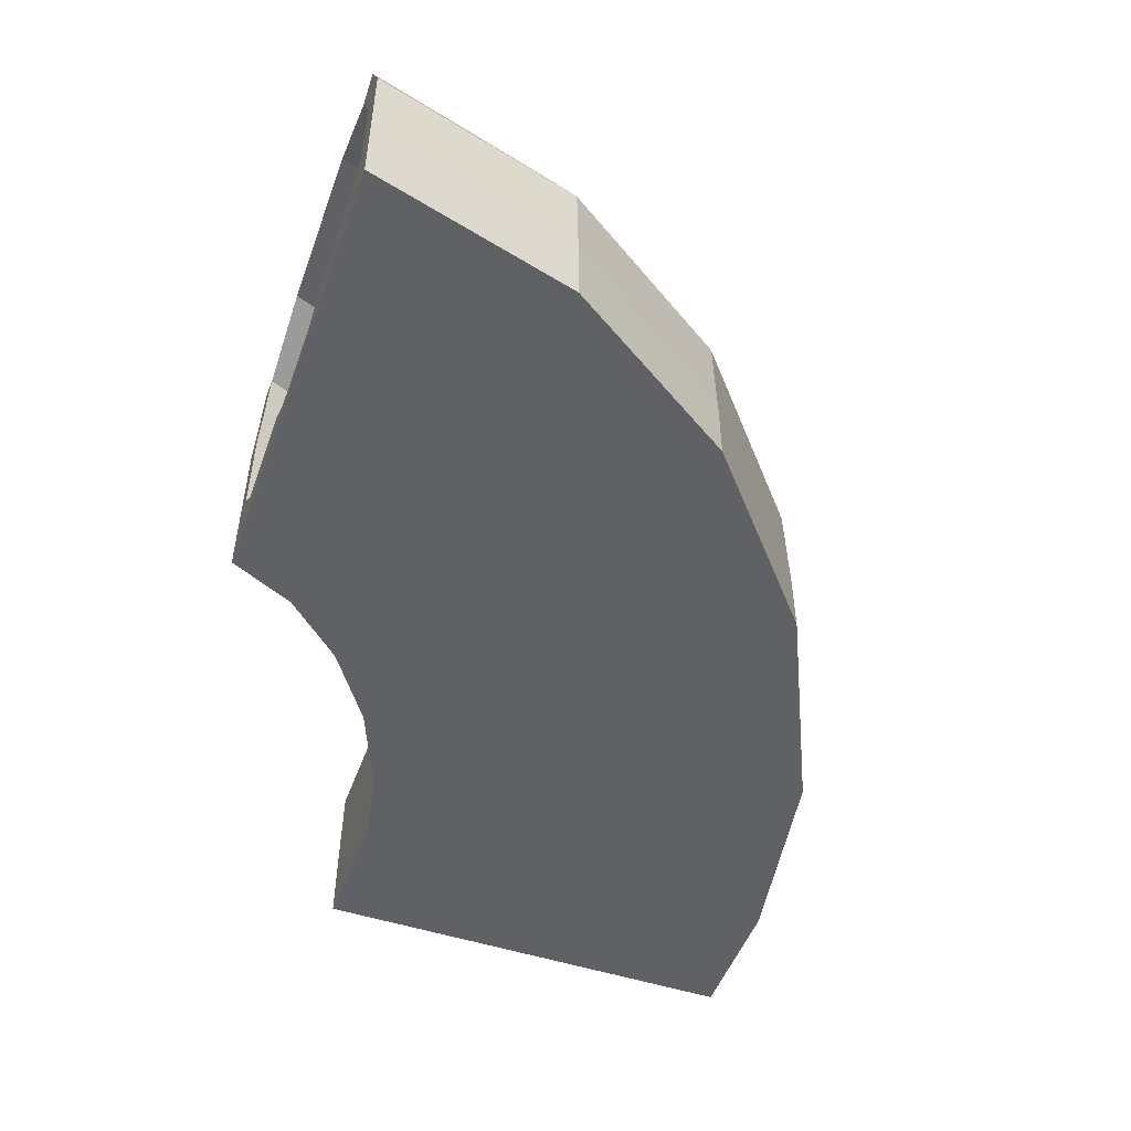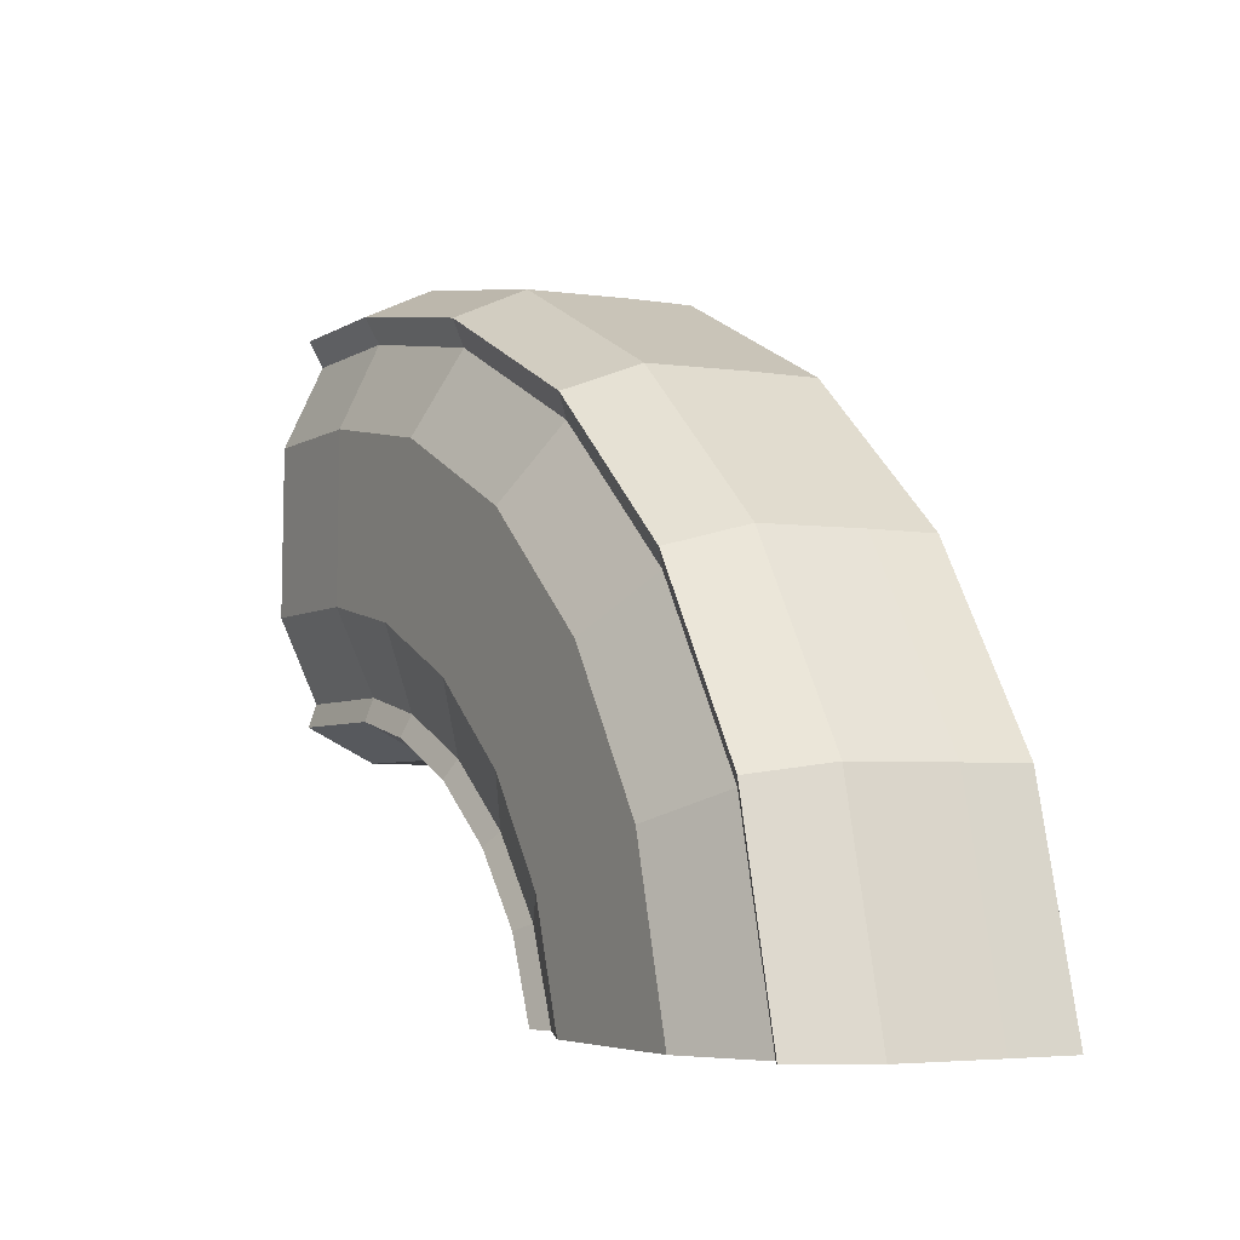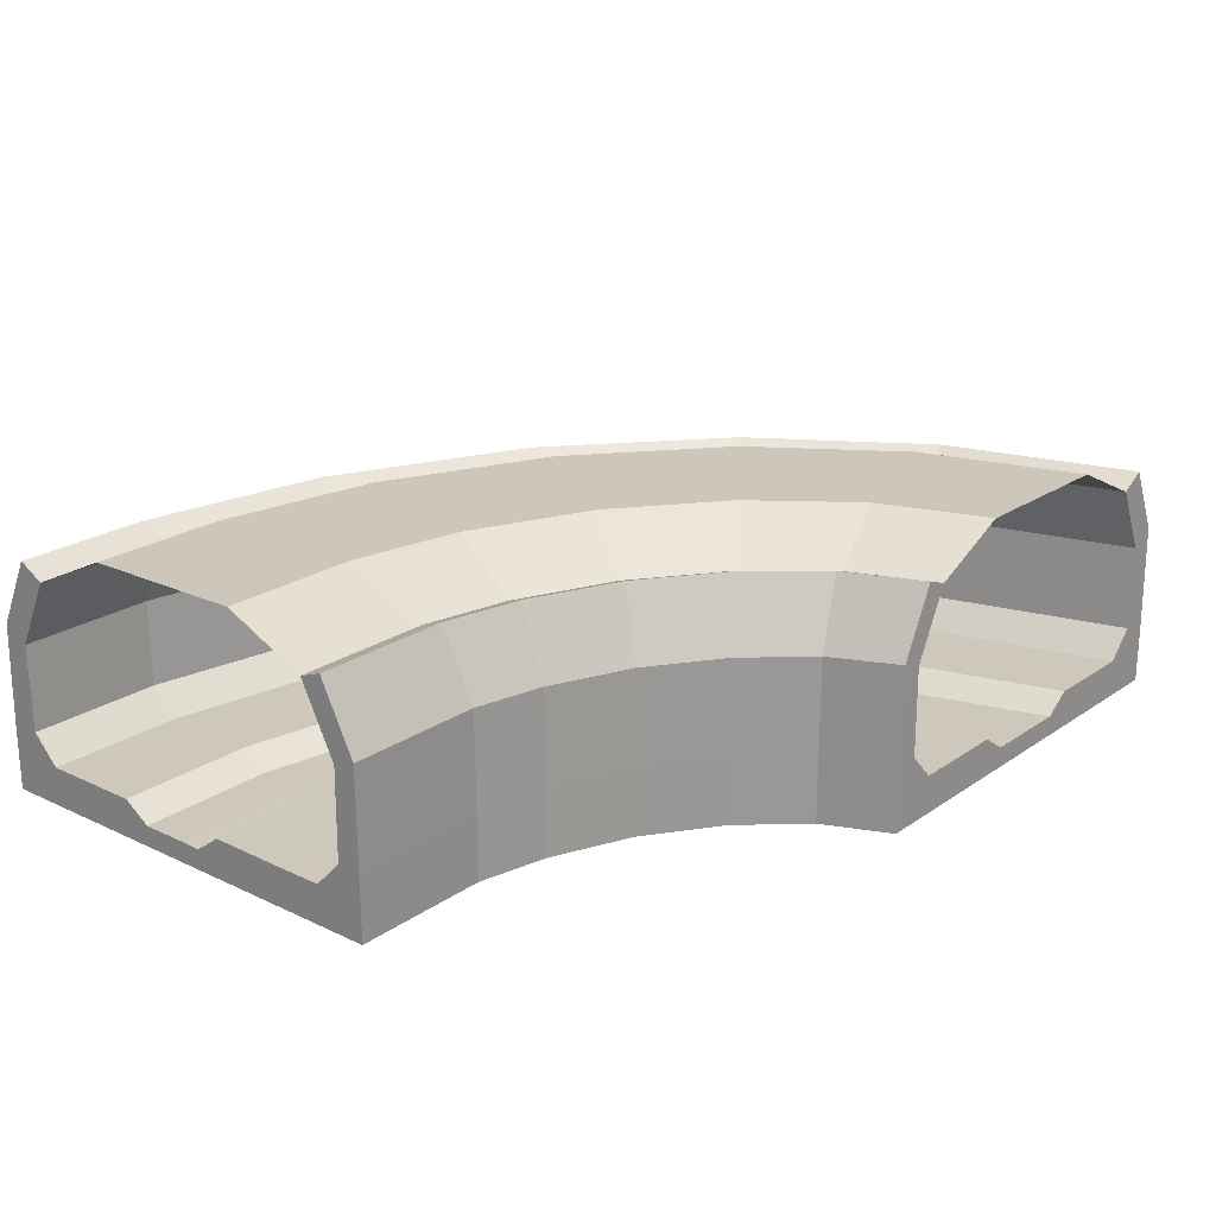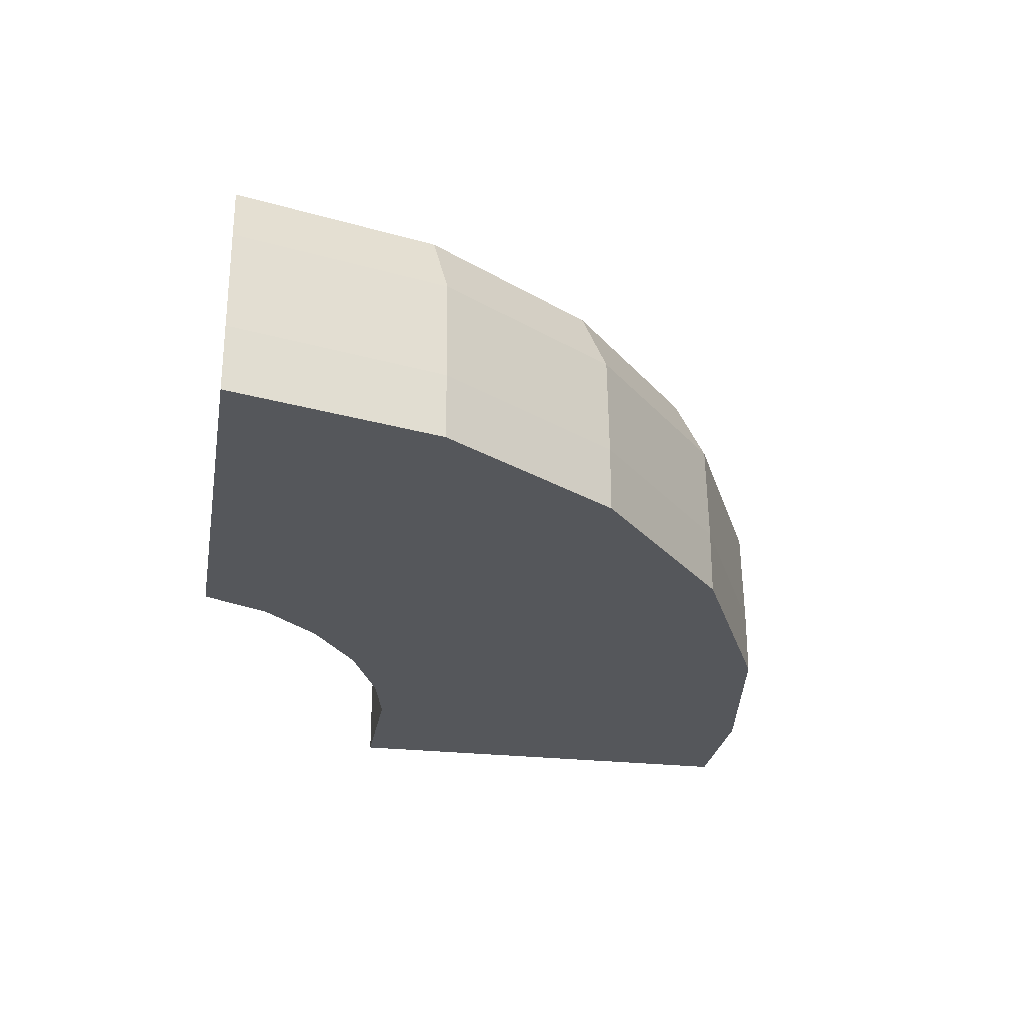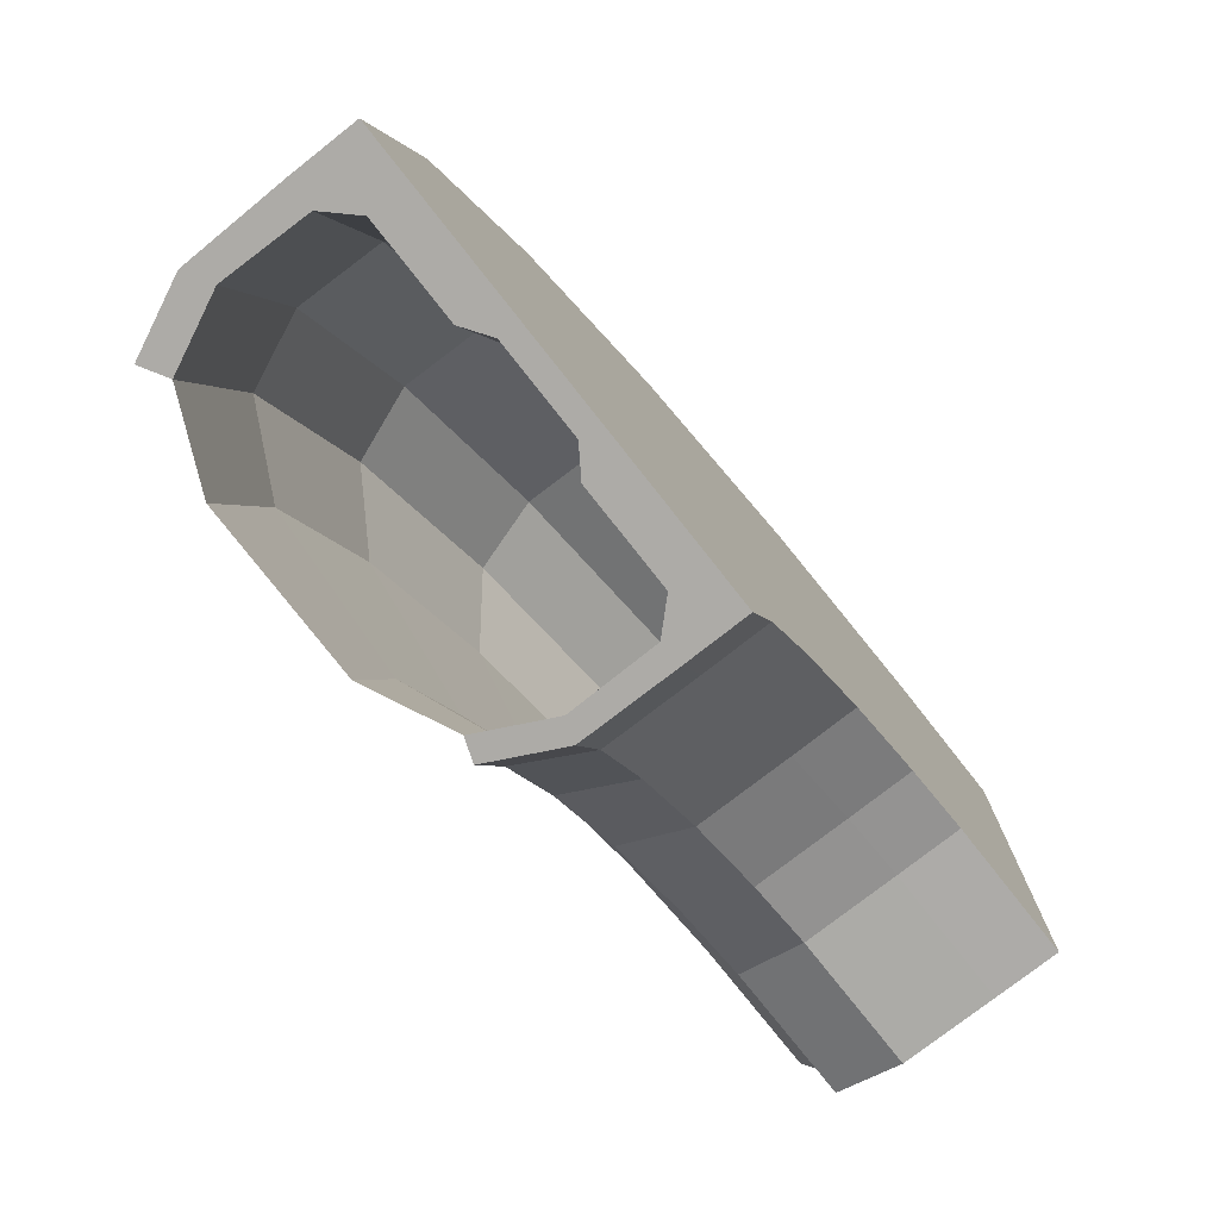
<metadata>
{"format":"obj","ext":"obj","renderer":"f3d","projection":"perspective","resolution":1024,"background":"white","views":[{"elev":-50.3,"azim":-109.8,"up":"+Y"},{"elev":-4.8,"azim":-118.7,"up":"+Z"},{"elev":21.8,"azim":129.8,"up":"+Y"},{"elev":-26.9,"azim":-99.7,"up":"+Y"},{"elev":-76.5,"azim":-51.8,"up":"+Z"}]}
</metadata>
<code>
o Cube.002
v 9.838 0.007256 9.766
v 9.838 -1.697 9.766
v 9.838 0.007257 -1.746
v 9.838 -1.697 -1.746
v 6.267 0.007256 9.766
v 6.267 -1.697 9.766
v 6.267 0.007257 -1.746
v 6.267 -1.697 -1.746
v 6.267 -1.697 9.027
v 6.267 -1.697 8.35
v 6.267 -1.697 7.673
v 6.267 -1.697 6.995
v 6.267 -1.697 6.318
v 6.267 -1.697 5.641
v 6.267 -1.697 4.964
v 6.267 -1.697 4.287
v 6.267 -1.697 3.609
v 6.267 -1.697 2.932
v 6.267 -1.697 2.255
v 6.267 -1.697 1.578
v 6.267 -1.697 0.9008
v 6.267 -1.697 0.2236
v 6.267 -1.697 -0.4536
v 6.267 -1.697 -1.131
v 9.838 0.007256 9.027
v 9.838 -0.7024 8.35
v 9.838 -0.7024 7.673
v 9.838 -0.7024 6.995
v 9.838 -0.7024 5.807
v 9.838 -1.164 5.13
v 9.838 -1.164 4.287
v 9.837 -1.164 3.945
v 9.838 -1.176 3.389
v 9.838 -0.6901 2.73
v 9.838 -0.7024 0.9008
v 9.838 -0.7024 0.2236
v 9.838 -0.7024 -0.4536
v 9.838 0.007257 -1.131
v 6.267 0.007257 -1.131
v 6.267 -0.7024 -0.4536
v 6.267 -0.7024 0.2236
v 6.267 -0.7024 0.9008
v 6.267 -0.6901 2.73
v 6.267 -1.176 3.389
v 6.268 -1.164 3.815
v 6.267 -1.164 4.287
v 6.267 -1.164 5.13
v 6.267 -0.7024 5.807
v 6.267 -0.7024 6.995
v 6.267 -0.7024 7.673
v 6.267 -0.7024 8.35
v 6.267 0.007256 9.027
v 9.838 -1.697 -1.131
v 9.838 -1.697 -0.4536
v 9.838 -1.697 0.2236
v 9.838 -1.697 0.9008
v 9.838 -1.697 1.578
v 9.838 -1.697 2.255
v 9.838 -1.697 2.932
v 9.838 -1.697 3.609
v 9.838 -1.697 4.287
v 9.838 -1.697 4.964
v 9.838 -1.697 5.641
v 9.838 -1.697 6.318
v 9.838 -1.697 6.995
v 9.838 -1.697 7.673
v 9.838 -1.697 8.35
v 9.838 -1.697 9.027
v 9.838 2.504 -1.727
v 6.267 2.504 -1.727
v 9.838 2.294 -1.149
v 6.267 2.214 9.076
v 6.267 2.584 9.717
v 9.838 2.584 9.717
v 9.838 2.214 9.076
v 6.267 2.294 -1.149
v 9.838 4.249 -0.8483
v 6.267 4.249 -0.8483
v 9.838 4.039 -0.2704
v 6.267 3.959 8.257
v 6.267 4.329 8.898
v 9.838 4.329 8.898
v 9.838 3.959 8.257
v 6.267 4.039 -0.2704
v 4.284 -1.697 -1.57
v 4.467 -1.697 -2.157
v 4.467 0.007257 -2.157
v 1.037 0.007256 8.832
v 1.037 -1.697 8.832
v 1.258 0.007256 8.126
v 1.258 -1.697 8.126
v 1.459 -1.697 7.48
v 1.661 -1.697 6.834
v 1.863 -1.697 6.187
v 2.065 -1.697 5.541
v 2.266 -1.697 4.894
v 2.468 -1.697 4.248
v 2.67 -1.697 3.602
v 2.872 -1.697 2.955
v 3.073 -1.697 2.309
v 3.275 -1.697 1.662
v 3.477 -1.697 1.016
v 3.679 -1.697 0.3694
v 3.88 -1.697 -0.277
v 4.082 -1.697 -0.9234
v 4.284 0.007257 -1.57
v 4.082 -0.7024 -0.9234
v 3.88 -0.7024 -0.277
v 3.679 -0.7024 0.3694
v 3.477 -0.7024 1.759
v 3.275 -1.164 2.406
v 2.872 -1.164 3.054
v 2.67 -1.164 3.602
v 2.266 -1.164 4.383
v 2.065 -0.7024 5.029
v 1.863 -0.7024 6.187
v 1.661 -0.7024 6.834
v 1.459 -0.7024 7.48
v 1.243 2.214 8.174
v 1.052 2.584 8.785
v 4.462 2.504 -2.139
v 4.29 2.294 -1.588
v 1.487 3.959 7.392
v 1.296 4.329 8.003
v 4.2 4.249 -1.3
v 4.028 4.039 -0.7485
v 2.021 -1.697 -2.539
v 2.383 -1.697 -3.036
v 2.383 0.007258 -3.036
v -4.394 0.007256 6.269
v -4.394 -1.697 6.269
v -3.959 0.007256 5.672
v -3.959 -1.697 5.672
v -3.56 -1.697 5.124
v -3.161 -1.697 4.577
v -2.763 -1.697 4.029
v -2.364 -1.697 3.482
v -1.965 -1.697 2.935
v -1.567 -1.697 2.387
v -1.168 -1.697 1.84
v -0.7693 -1.697 1.293
v -0.3706 -1.697 0.7452
v 0.02806 -1.697 0.1978
v 0.4267 -1.697 -0.3496
v 0.8254 -1.697 -0.8969
v 1.224 -1.697 -1.444
v 1.623 -1.697 -1.992
v 2.021 0.007258 -2.539
v 1.623 -0.7024 -1.992
v 1.224 -0.7024 -1.444
v 0.8254 -0.7024 -0.8969
v -0.1326 -0.7024 0.3937
v -0.5313 -1.164 0.9411
v -0.7693 -1.164 1.293
v -1.168 -1.164 1.84
v -1.501 -1.164 2.423
v -1.9 -0.7024 2.971
v -2.763 -0.7024 4.029
v -3.161 -0.7024 4.577
v -3.56 -0.7024 5.124
v -3.988 2.214 5.712
v -4.365 2.584 6.229
v 2.373 2.504 -3.021
v 2.032 2.294 -2.554
v -3.506 3.959 5.05
v -3.883 4.329 5.567
v 1.855 4.249 -2.311
v 1.515 4.039 -1.844
v 0.05384 -1.697 -3.971
v 0.5506 -1.697 -4.334
v 0.5506 0.007258 -4.334
v -8.748 0.007257 2.453
v -8.748 -1.697 2.453
v -8.151 0.007257 2.017
v -8.151 -1.697 2.017
v -7.604 -1.697 1.618
v -7.057 -1.697 1.218
v -6.51 -1.697 0.8193
v -5.963 -1.697 0.4201
v -5.416 -1.697 0.02089
v -4.869 -1.697 -0.3783
v -4.322 -1.697 -0.7775
v -3.775 -1.697 -1.177
v -3.228 -1.697 -1.576
v -2.681 -1.697 -1.975
v -2.134 -1.697 -2.374
v -1.587 -1.697 -2.773
v -1.04 -1.697 -3.173
v -0.4932 -1.697 -3.572
v 0.05384 0.007258 -3.971
v -0.4932 -0.7024 -3.572
v -1.04 -0.7024 -3.173
v -1.587 -0.7024 -2.773
v -2.694 -0.7024 -2.374
v -3.241 -1.164 -1.975
v -3.775 -1.164 -1.177
v -4.322 -1.164 -0.7775
v -4.952 -1.164 0.02089
v -5.499 -0.7024 0.4201
v -6.51 -0.7024 0.8193
v -7.057 -0.7024 1.218
v -7.604 -0.7024 1.618
v -8.191 2.214 2.046
v -8.708 2.584 2.424
v 0.5356 2.504 -4.323
v 0.06882 2.294 -3.982
v -7.53 3.959 1.563
v -8.047 4.329 1.941
v -0.1743 4.249 -3.805
v -0.6411 4.039 -3.464
v -1.384 -1.697 -5.65
v -0.8005 -1.697 -5.843
v -0.8005 0.007258 -5.843
v -11.73 0.007257 -2.213
v -11.73 -1.697 -2.213
v -11.02 0.007258 -2.446
v -11.02 -1.697 -2.446
v -10.38 -1.697 -2.66
v -9.738 -1.697 -2.874
v -9.096 -1.697 -3.087
v -8.453 -1.697 -3.301
v -7.81 -1.697 -3.514
v -7.168 -1.697 -3.728
v -6.525 -1.697 -3.941
v -5.882 -1.697 -4.155
v -5.24 -1.697 -4.368
v -4.597 -1.697 -4.582
v -3.955 -1.697 -4.795
v -3.312 -1.697 -5.009
v -2.669 -1.697 -5.222
v -2.027 -1.697 -5.436
v -1.384 0.007258 -5.65
v -2.027 -0.7024 -5.436
v -2.669 -0.7024 -5.222
v -3.312 -0.7024 -5.009
v -4.514 -0.7024 -4.795
v -5.157 -1.164 -4.582
v -5.882 -1.164 -4.155
v -6.525 -1.164 -3.941
v -7.346 -1.164 -3.514
v -7.989 -0.7024 -3.301
v -9.096 -0.7024 -3.087
v -9.738 -0.7024 -2.874
v -10.38 -0.7024 -2.66
v -11.07 2.214 -2.431
v -11.68 2.584 -2.229
v -0.8181 2.504 -5.838
v -1.367 2.294 -5.655
v -10.29 3.959 -2.689
v -10.9 4.329 -2.487
v -1.652 4.249 -5.56
v -2.201 4.039 -5.378
v -2.176 -1.697 -7.548
v -1.561 -1.697 -7.548
v -1.561 0.007258 -7.548
v -13.07 0.007258 -7.551
v -13.07 -1.697 -7.551
v -12.33 0.007258 -7.55
v -12.33 -1.697 -7.55
v -11.66 -1.697 -7.55
v -10.98 -1.697 -7.55
v -10.3 -1.697 -7.55
v -9.625 -1.697 -7.55
v -8.947 -1.697 -7.55
v -8.27 -1.697 -7.549
v -7.593 -1.697 -7.549
v -6.916 -1.697 -7.549
v -6.239 -1.697 -7.549
v -5.562 -1.697 -7.549
v -4.884 -1.697 -7.549
v -4.207 -1.697 -7.548
v -3.53 -1.697 -7.548
v -2.853 -1.697 -7.548
v -2.176 0.007258 -7.548
v -2.853 -0.7024 -7.548
v -3.53 -0.7024 -7.548
v -4.207 -0.7024 -7.548
v -5.444 -0.7024 -7.549
v -6.121 -1.164 -7.549
v -6.239 -1.164 -7.549
v -6.916 -1.164 -7.549
v -7.593 -1.164 -7.549
v -8.27 -1.164 -7.549
v -8.483 -1.164 -7.55
v -9.161 -0.7024 -7.55
v -10.3 -0.7024 -7.55
v -10.98 -0.7024 -7.55
v -11.66 -0.7024 -7.55
v -12.38 2.214 -7.55
v -13.02 2.584 -7.551
v -1.579 2.504 -7.548
v -2.157 2.294 -7.548
v -11.56 3.959 -7.55
v -12.2 4.329 -7.55
v -2.458 4.249 -7.548
v -3.036 4.039 -7.548
v 6.267 4.964 6.125
v 6.267 4.984 3.993
v 6.267 5.004 1.862
v 9.838 4.964 6.125
v 9.838 4.984 3.993
v 9.838 5.004 1.862
v 3.392 5.004 1.287
v 2.757 4.984 3.322
v 2.122 4.964 5.357
v -2.25 4.964 3.326
v -0.9953 4.984 1.603
v 0.2598 5.004 -0.1203
v -2.363 5.004 -2.207
v -4.085 4.984 -0.9504
v -5.807 4.964 0.3064
v -4.224 5.004 -4.706
v -6.247 4.984 -4.034
v -8.27 4.964 -3.361
v -9.432 4.964 -7.55
v -7.3 4.984 -7.549
v -5.168 5.004 -7.549
f 308 168 126 303
f 306 165 207 311
f 312 252 210 309
f 317 296 252 312
f 293 315 314 249
f 315 316 313 314
f 316 317 312 313
f 249 314 311 207
f 314 313 310 311
f 313 312 309 310
f 168 308 309 210
f 308 307 310 309
f 307 306 311 310
f 165 306 305 123
f 306 307 304 305
f 307 308 303 304
f 3 69 71 38
f 4 8 7 3
f 11 93 94 12
f 24 8 4 53
f 53 4 3 38
f 6 2 1 5
f 2 68 25 1
f 68 67 26 25
f 67 66 27 26
f 66 65 28 27
f 65 64 29 28
f 64 63 30 29
f 61 60 32 31
f 58 57 34 33
f 57 56 35 34
f 56 55 36 35
f 55 54 37 36
f 54 53 38 37
f 6 9 68 2
f 9 10 67 68
f 10 11 66 67
f 11 12 65 66
f 12 13 64 65
f 13 14 63 64
f 14 15 62 63
f 15 16 61 62
f 16 17 60 61
f 17 18 59 60
f 18 19 58 59
f 19 20 57 58
f 20 21 56 57
f 21 22 55 56
f 22 23 54 55
f 23 24 53 54
f 47 114 115 48
f 10 92 93 11
f 76 122 106 39
f 30 31 46 47
f 23 105 85 24
f 78 125 126 84
f 24 85 86 8
f 9 91 92 10
f 22 104 105 23
f 6 89 91 9
f 45 112 113 46
f 21 103 104 22
f 32 33 44 45
f 20 102 103 21
f 80 123 124 81
f 38 71 76 39
f 25 26 51 52
f 26 27 50 51
f 27 28 49 50
f 28 29 48 49
f 29 30 47 48
f 155 197 198 156
f 31 32 45 46
f 111 153 154 112
f 33 34 43 44
f 34 35 42 43
f 35 36 41 42
f 36 37 40 41
f 37 38 39 40
f 70 78 77 69
f 52 72 75 25
f 1 74 73 5
f 25 75 74 1
f 7 70 69 3
f 19 101 102 20
f 43 110 111 44
f 79 77 78 84
f 82 83 80 81
f 71 79 84 76
f 18 100 101 19
f 74 82 81 73
f 69 77 79 71
f 72 80 83 75
f 75 83 82 74
f 103 145 146 104
f 87 129 163 121
f 239 282 283 284 240
f 102 144 145 103
f 120 162 130 88
f 88 130 131 89
f 101 143 144 102
f 90 132 161 119
f 112 154 155 113
f 86 128 129 87
f 100 142 143 101
f 122 164 148 106
f 195 237 238 196
f 85 127 128 86
f 99 141 142 100
f 98 140 141 99
f 110 152 153 111
f 97 139 140 98
f 109 151 152 110
f 48 115 116 49
f 12 94 95 13
f 8 86 87 7
f 72 119 123 80
f 49 116 117 50
f 13 95 96 14
f 81 124 120 73
f 50 117 118 51
f 52 90 119 72
f 14 96 97 15
f 39 106 107 40
f 5 88 89 6
f 51 118 90 52
f 73 120 88 5
f 15 97 98 16
f 40 107 108 41
f 70 121 125 78
f 16 98 99 17
f 41 108 109 42
f 84 126 122 76
f 7 87 121 70
f 17 99 100 18
f 42 109 110 43
f 163 205 209 167
f 160 202 174 132
f 136 178 179 137
f 148 190 191 149
f 166 208 204 162
f 159 201 202 160
f 135 177 178 136
f 161 203 207 165
f 158 200 201 159
f 134 176 177 135
f 147 189 169 127
f 167 209 210 168
f 157 199 200 158
f 133 175 176 134
f 146 188 189 147
f 165 207 208 166
f 156 198 199 157
f 131 173 175 133
f 145 187 188 146
f 129 171 205 163
f 113 155 156 114
f 89 131 133 91
f 114 156 157 115
f 123 165 166 124
f 104 146 147 105
f 91 133 134 92
f 115 157 158 116
f 125 167 168 126
f 105 147 127 85
f 92 134 135 93
f 116 158 159 117
f 119 161 165 123
f 93 135 136 94
f 117 159 160 118
f 124 166 162 120
f 106 148 149 107
f 94 136 137 95
f 118 160 132 90
f 121 163 167 125
f 107 149 150 108
f 95 137 138 96
f 126 168 164 122
f 108 150 151 109
f 96 138 139 97
f 204 246 214 172
f 172 214 215 173
f 185 227 228 186
f 174 216 245 203
f 196 238 239 197
f 170 212 213 171
f 184 226 227 185
f 206 248 232 190
f 195 196 154 153
f 169 211 212 170
f 183 225 226 184
f 182 224 225 183
f 194 236 237 195
f 181 223 224 182
f 193 235 236 194
f 180 222 223 181
f 192 234 235 193
f 210 252 248 206
f 179 221 222 180
f 149 191 192 150
f 137 179 180 138
f 168 210 206 164
f 150 192 193 151
f 138 180 181 139
f 151 193 194 152
f 139 181 182 140
f 152 194 195 153
f 140 182 183 141
f 280 281 238 237 279
f 141 183 184 142
f 127 169 170 128
f 164 206 190 148
f 142 184 185 143
f 128 170 171 129
f 154 196 197 155
f 132 174 203 161
f 143 185 186 144
f 130 172 173 131
f 162 204 172 130
f 144 186 187 145
f 245 289 293 249
f 242 286 287 243
f 218 260 261 219
f 231 273 253 211
f 251 295 296 252
f 241 285 286 242
f 217 259 260 218
f 230 272 273 231
f 249 293 294 250
f 240 284 285 241
f 215 257 259 217
f 229 271 272 230
f 213 255 291 247
f 239 240 198 197
f 228 270 271 229
f 246 290 256 214
f 214 256 257 215
f 227 269 270 228
f 216 258 289 245
f 238 281 282 239
f 186 228 229 187
f 171 213 247 205
f 187 229 230 188
f 173 215 217 175
f 198 240 241 199
f 207 249 250 208
f 188 230 231 189
f 175 217 218 176
f 199 241 242 200
f 209 251 252 210
f 189 231 211 169
f 176 218 219 177
f 200 242 243 201
f 203 245 249 207
f 177 219 220 178
f 201 243 244 202
f 208 250 246 204
f 190 232 233 191
f 178 220 221 179
f 202 244 216 174
f 205 247 251 209
f 191 233 234 192
f 259 257 256 258
f 254 253 274 255
f 253 273 275 274
f 273 272 276 275
f 272 271 277 276
f 271 270 278 277
f 270 269 279 278
f 269 268 280 279
f 268 267 281 280
f 267 266 282 281
f 266 265 283 282
f 265 264 284 283
f 264 263 285 284
f 263 262 286 285
f 262 261 287 286
f 261 260 288 287
f 260 259 258 288
f 290 294 293 289
f 274 292 291 255
f 256 290 289 258
f 292 296 295 291
f 219 261 262 220
f 243 287 288 244
f 250 294 290 246
f 232 274 275 233
f 220 262 263 221
f 244 288 258 216
f 247 291 295 251
f 233 275 276 234
f 221 263 264 222
f 252 296 292 248
f 234 276 277 235
f 222 264 265 223
f 235 277 278 236
f 223 265 266 224
f 236 278 279 237
f 224 266 267 225
f 46 113 114 47
f 225 267 268 226
f 211 253 254 212
f 248 292 274 232
f 226 268 269 227
f 212 254 255 213
f 300 83 80 297
f 299 303 126 84
f 80 123 305 297
f 297 305 304 298
f 298 304 303 299
f 79 302 299 84
f 302 301 298 299
f 301 300 297 298
f 44 111 112 45
f 62 61 31 30 63
f 59 58 33 32 60

</code>
